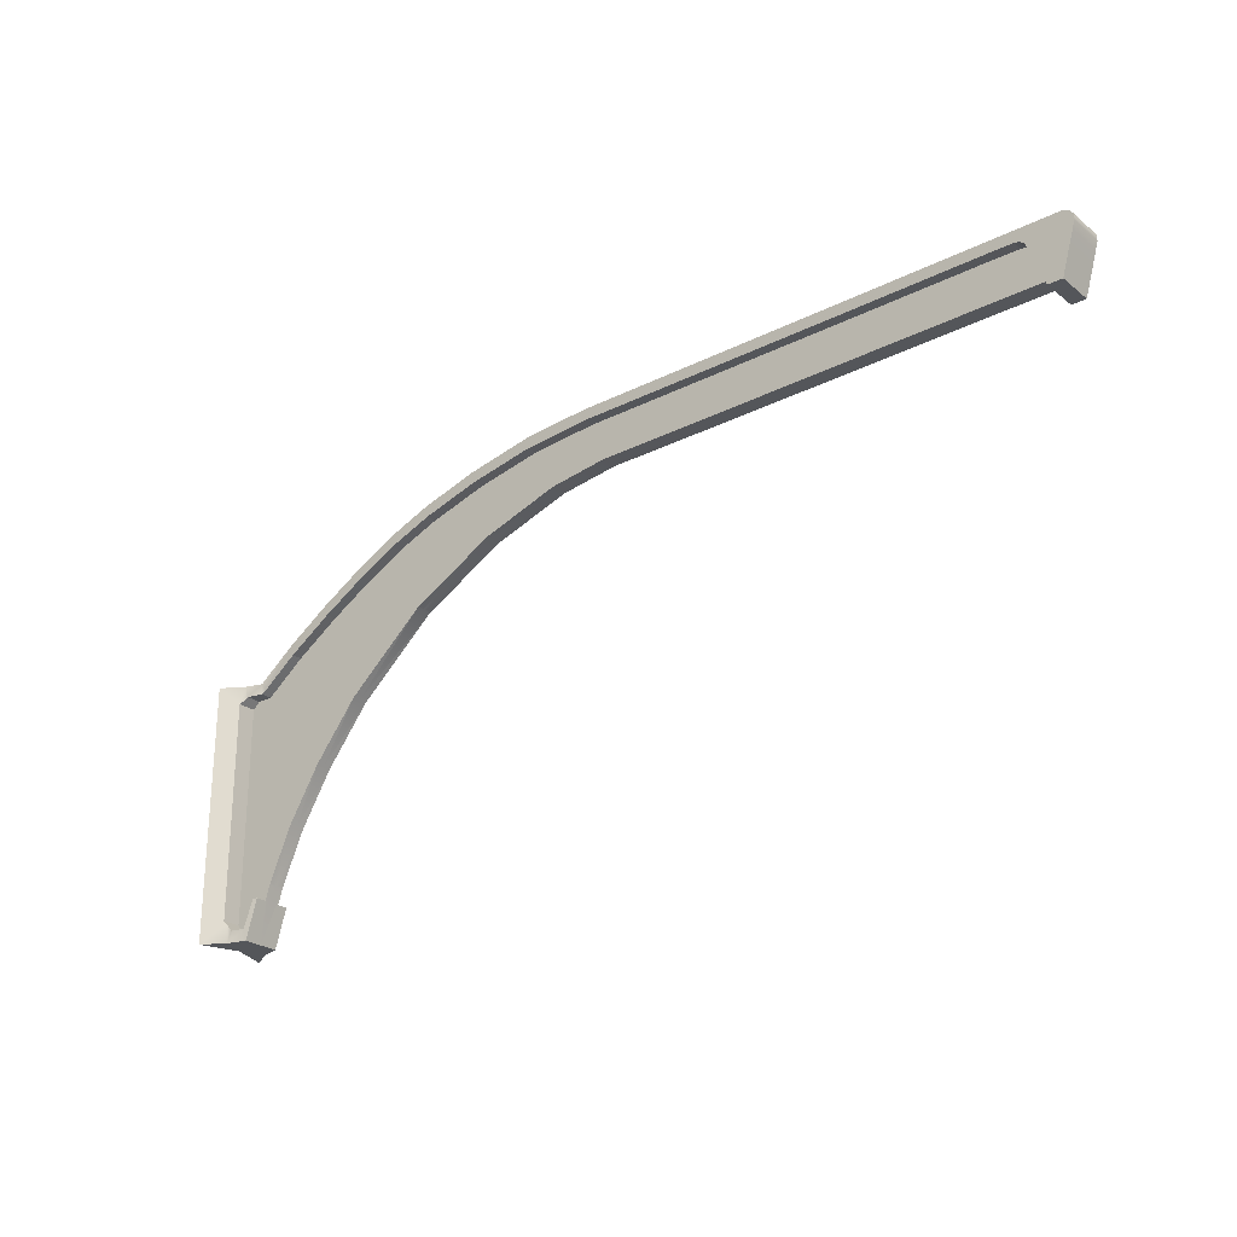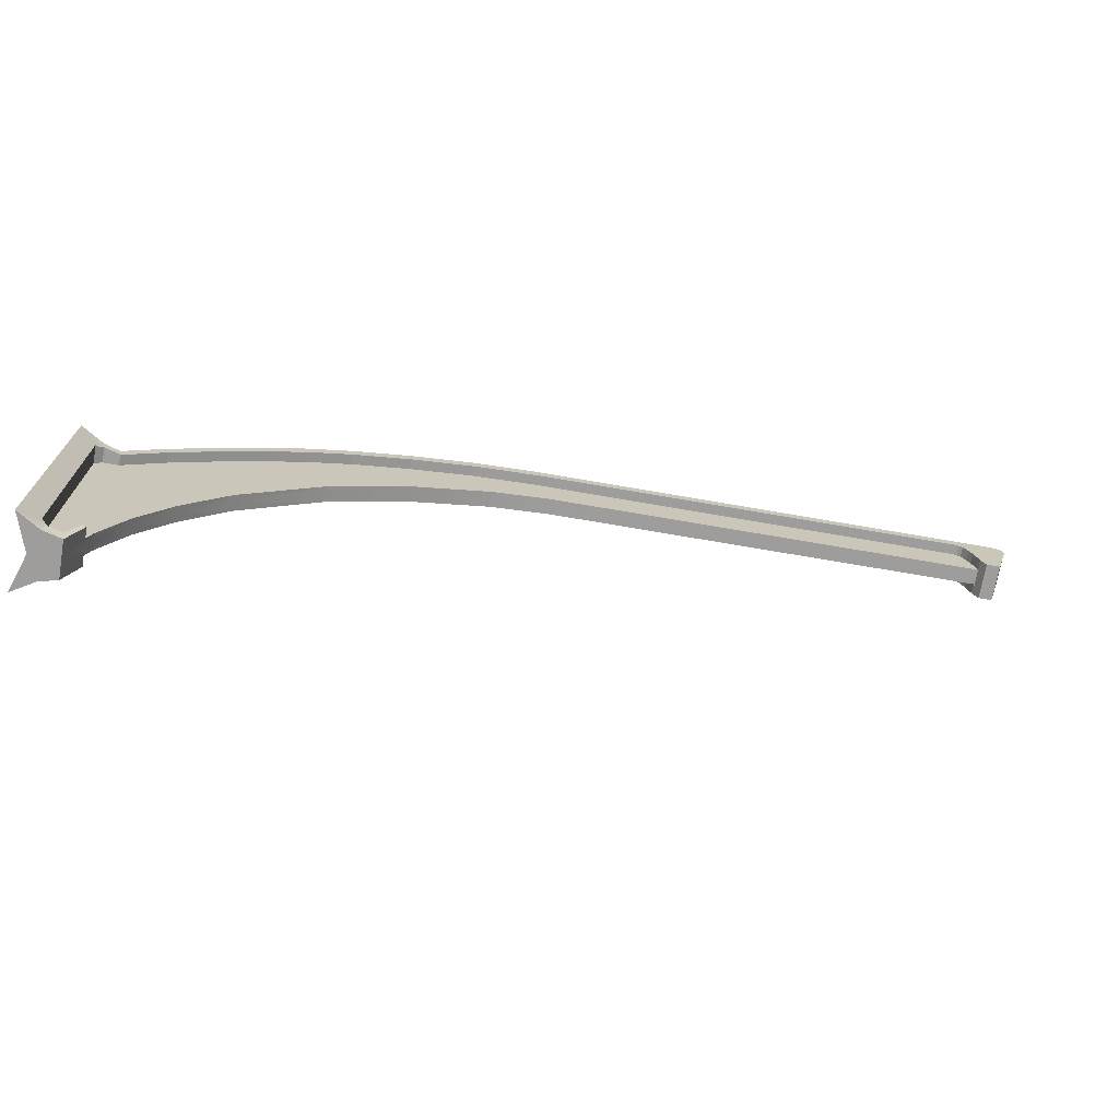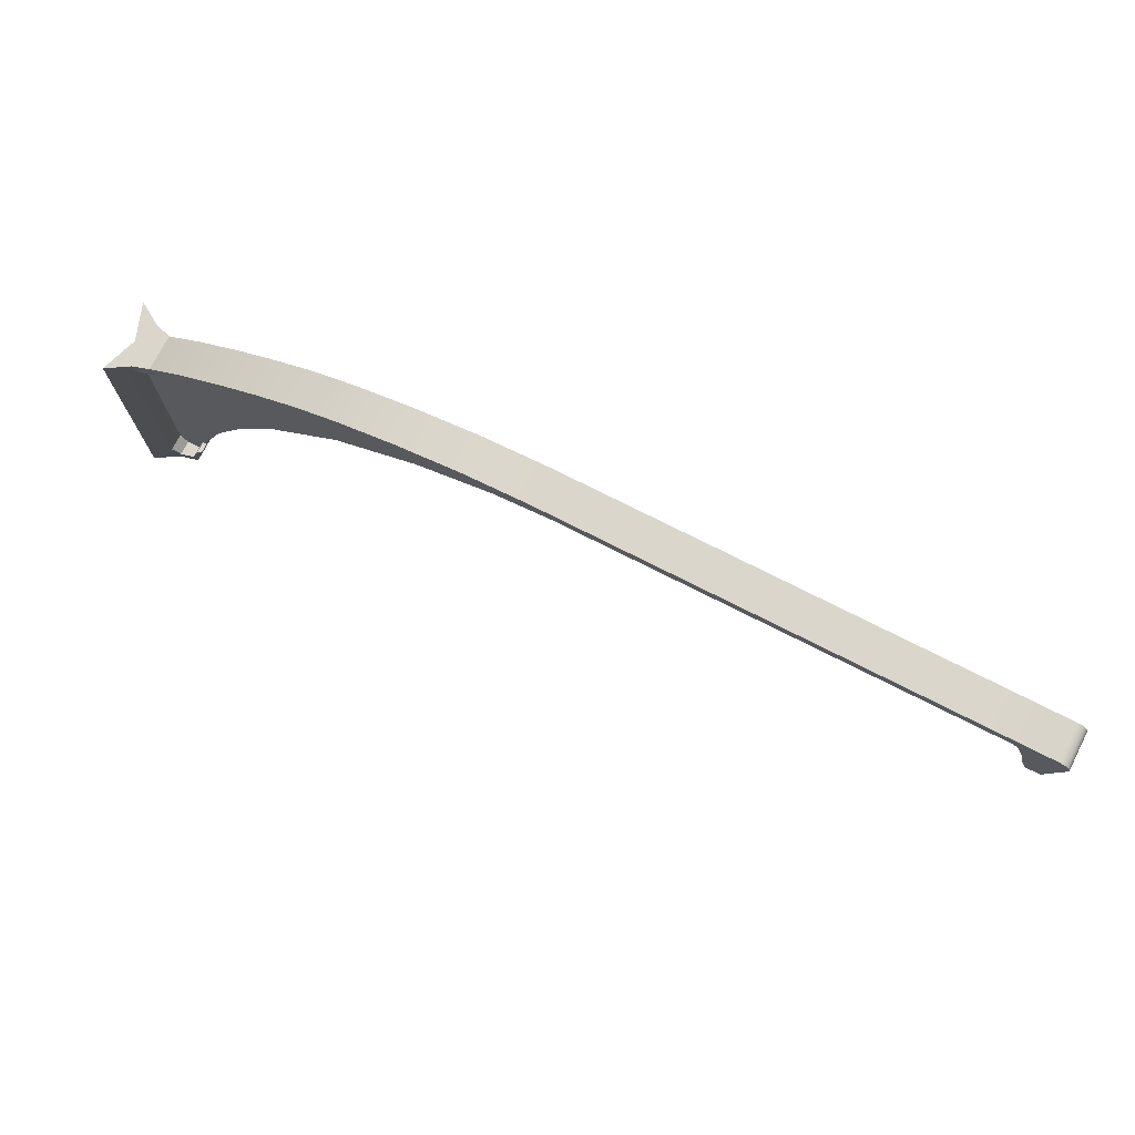
<metadata>
{"format":"obj","ext":"obj","renderer":"f3d","projection":"perspective","resolution":1024,"background":"white","views":[{"elev":-25.2,"azim":-140.9,"up":"+Z"},{"elev":-70.5,"azim":170.1,"up":"+Z"},{"elev":74.0,"azim":-153.0,"up":"+Z"}]}
</metadata>
<code>
o Ausleger.004
v -0.07788 -0.006523 -0.2981
v -0.07013 -0.006523 -0.3202
v -0.05935 -0.006523 -0.3202
v -0.05312 -0.006523 -0.3118
v -0.0527 -0.006523 -0.1351
v -0.0585 -0.006523 -0.1298
v -0.0713 -0.006523 -0.1298
v -0.1033 -0.006523 -0.1052
v -0.1392 -0.006523 -0.08145
v -0.1751 -0.006523 -0.0605
v -0.2069 -0.006523 -0.04417
v -0.2428 -0.006523 -0.03017
v -0.2901 -0.006523 -0.01678
v -0.3435 -0.006523 -0.006738
v -0.3978 -0.006523 -0.002783
v -0.488 -0.006523 -0.002783
v -0.618 -0.006523 -0.002783
v -0.7358 -0.006523 -0.002599
v -0.7532 -0.006523 -0.002783
v -0.7569 -0.006523 -0.003624
v -0.7599 -0.006523 -0.005872
v -0.7616 -0.006523 -0.009114
v -0.7635 -0.006523 -0.01294
v -0.7662 -0.006523 -0.01944
v -0.7694 -0.006523 -0.03297
v -0.7699 0 -0.034
v -0.682 0 -0.0343
v -0.5956 0 -0.03463
v -0.5061 0 -0.0349
v -0.4087 0 -0.03501
v -0.3608 0 -0.04117
v -0.2974 0 -0.06141
v -0.2286 0 -0.09844
v -0.1643 0 -0.155
v -0.1292 0 -0.2
v -0.1033 0 -0.2432
v -0.08487 0 -0.2858
v -0.07208 0 -0.3293
v -0.05638 0 -0.3293
v -0.04832 0 -0.3293
v -0.04836 0 -0.1207
v -0.05635 0 -0.1207
v -0.7699 -0.015 -0.034
v -0.06972 0 -0.1207
v -0.1017 0 -0.09599
v -0.1376 0 -0.07226
v -0.1735 0 -0.05131
v -0.2053 0 -0.03498
v -0.2413 0 -0.02098
v -0.2885 0 -0.007587
v -0.3419 0 0.002454
v -0.3962 0 0.006409
v -0.4864 0 0.006409
v -0.6164 0 0.006409
v -0.7342 0 0.006409
v -0.7877 0 0.006409
v -0.7914 0 0.005568
v -0.7944 0 0.00332
v -0.7961 0 7.8e-05
v -0.7961 0 -0.003746
v -0.7943 0 -0.01025
v -0.7914 0 -0.02035
v -0.7879 0 -0.03189
v -0.7848 0 -0.04272
v -0.7736 0 -0.04272
v -0.07208 -0.015 -0.3293
v -0.05638 -0.01912 -0.3293
v -0.03786 -0.03043 -0.3293
v -0.0379 -0.03043 -0.1207
v -0.05635 -0.01912 -0.1207
v -0.06972 -0.015 -0.1207
v -0.1017 -0.015 -0.09599
v -0.1376 -0.015 -0.07226
v -0.1735 -0.015 -0.05131
v -0.2053 -0.015 -0.03498
v -0.2413 -0.015 -0.02098
v -0.2885 -0.015 -0.007587
v -0.3419 -0.015 0.002454
v -0.3962 -0.015 0.006409
v -0.4864 -0.015 0.006409
v -0.6164 -0.015 0.006409
v -0.7342 -0.015 0.006409
v -0.7877 -0.015 0.006409
v -0.7914 -0.015 0.005568
v -0.7944 -0.015 0.00332
v -0.7961 -0.015 7.8e-05
v -0.7961 -0.015 -0.003746
v -0.7943 -0.015 -0.01025
v -0.7914 -0.015 -0.02035
v -0.7879 -0.015 -0.03189
v -0.7848 -0.015 -0.04272
v -0.7736 -0.015 -0.04272
v -0.7394 -0.006523 -0.03411
v -0.7659 -0.006523 -0.03401
v -0.7694 -0.015 -0.03297
v -0.7698 -0.006523 -0.034
v -0.7635 -0.015 -0.01294
v -0.7662 -0.015 -0.01944
v -0.7599 -0.015 -0.005872
v -0.7616 -0.015 -0.009114
v -0.7358 -0.015 -0.002599
v -0.7355 -0.006523 -0.03412
v -0.7532 -0.015 -0.002783
v -0.7422 -0.015 -0.002667
v -0.7569 -0.015 -0.003624
v -0.6953 -0.006523 -0.03426
v -0.682 -0.006523 -0.0343
v -0.6688 -0.006523 -0.03435
v -0.7226 -0.015 -0.002619
v -0.6312 -0.015 -0.002762
v -0.618 -0.015 -0.002783
v -0.6019 -0.006523 -0.03461
v -0.5109 -0.015 -0.002783
v -0.4908 -0.015 -0.002783
v -0.488 -0.015 -0.002783
v -0.6118 -0.015 -0.002783
v -0.5956 -0.006523 -0.03463
v -0.5729 -0.006523 -0.0347
v -0.5061 -0.006523 -0.0349
v -0.5033 -0.006523 -0.03491
v -0.4276 -0.006523 -0.03499
v -0.399 -0.015 -0.002783
v -0.3978 -0.015 -0.002783
v -0.4087 -0.006523 -0.03501
v -0.4075 -0.006523 -0.03516
v -0.4692 -0.015 -0.002783
v -0.3701 -0.006523 -0.03997
v -0.3608 -0.006523 -0.04117
v -0.3587 -0.006523 -0.04183
v -0.3889 -0.015 -0.003433
v -0.3458 -0.015 -0.006569
v -0.3435 -0.015 -0.006738
v -0.3077 -0.006523 -0.05813
v -0.3343 -0.015 -0.008468
v -0.232 -0.006523 -0.09662
v -0.291 -0.006523 -0.06485
v -0.2974 -0.006523 -0.06141
v -0.29 -0.015 -0.0168
v -0.2428 -0.015 -0.03017
v -0.2509 -0.015 -0.0279
v -0.2395 -0.015 -0.03145
v -0.2085 -0.015 -0.04357
v -0.2069 -0.015 -0.04417
v -0.2286 -0.006523 -0.09844
v -0.2272 -0.006523 -0.09963
v -0.2241 -0.006523 -0.1024
v -0.1751 -0.015 -0.0605
v -0.1808 -0.015 -0.05756
v -0.2211 -0.006523 -0.105
v -0.1643 -0.006523 -0.155
v -0.1634 -0.006523 -0.1562
v -0.1492 -0.015 -0.0756
v -0.1404 -0.015 -0.08077
v -0.1392 -0.015 -0.08145
v -0.1609 -0.006523 -0.1594
v -0.1081 -0.015 -0.102
v -0.1033 -0.015 -0.1052
v -0.1591 -0.006523 -0.1617
v -0.07891 -0.015 -0.124
v -0.07466 -0.015 -0.1273
v -0.0713 -0.01529 -0.1298
v -0.07207 -0.015 -0.1293
v -0.1268 -0.006523 -0.2039
v -0.1033 -0.006523 -0.2432
v -0.0855 -0.006523 -0.2844
v -0.0527 -0.02135 -0.1351
v -0.08487 -0.006523 -0.2858
v -0.08449 -0.006523 -0.2871
v -0.0585 -0.01893 -0.1298
v -0.05635 -0.01912 -0.1318
v -0.1292 -0.006523 -0.2
v -0.08129 -0.006523 -0.298
v -0.05312 -0.02111 -0.3118
v -0.05307 -0.02114 -0.2919
v -0.07788 -0.01589 -0.2981
v -0.08129 -0.015 -0.298
v -0.07013 -0.01622 -0.3202
v -0.05935 -0.01886 -0.3202
v -0.05506 -0.01992 -0.3144
v -0.05638 -0.01912 -0.3162
v -0.06136 -0.01868 -0.3202
v -0.06237 -0.01825 -0.3202
v -0.07788 0.006523 -0.2981
v -0.07013 0.006523 -0.3202
v -0.05935 0.006523 -0.3202
v -0.05312 0.006523 -0.3118
v -0.0527 0.006523 -0.1351
v -0.0585 0.006523 -0.1298
v -0.0713 0.006523 -0.1298
v -0.1033 0.006523 -0.1052
v -0.1392 0.006523 -0.08145
v -0.1751 0.006523 -0.0605
v -0.2069 0.006523 -0.04417
v -0.2428 0.006523 -0.03017
v -0.2901 0.006523 -0.01678
v -0.3435 0.006523 -0.006738
v -0.3978 0.006523 -0.002783
v -0.488 0.006523 -0.002783
v -0.618 0.006523 -0.002783
v -0.7358 0.006523 -0.002599
v -0.7532 0.006523 -0.002783
v -0.7569 0.006523 -0.003624
v -0.7599 0.006523 -0.005872
v -0.7616 0.006523 -0.009114
v -0.7635 0.006523 -0.01294
v -0.7662 0.006523 -0.01944
v -0.7694 0.006523 -0.03297
v -0.07208 0.015 -0.3293
v -0.05638 0.01912 -0.3293
v -0.03786 0.03043 -0.3293
v -0.0379 0.03043 -0.1207
v -0.05635 0.01912 -0.1207
v -0.06972 0.015 -0.1207
v -0.1017 0.015 -0.09599
v -0.1376 0.015 -0.07226
v -0.1735 0.015 -0.05131
v -0.2053 0.015 -0.03498
v -0.2413 0.015 -0.02098
v -0.2885 0.015 -0.007587
v -0.3419 0.015 0.002454
v -0.3962 0.015 0.006409
v -0.4864 0.015 0.006409
v -0.6164 0.015 0.006409
v -0.7342 0.015 0.006409
v -0.7877 0.015 0.006409
v -0.7914 0.015 0.005568
v -0.7944 0.015 0.00332
v -0.7961 0.015 7.8e-05
v -0.7961 0.015 -0.003746
v -0.7943 0.015 -0.01025
v -0.7914 0.015 -0.02035
v -0.7879 0.015 -0.03189
v -0.7848 0.015 -0.04272
v -0.7736 0.015 -0.04272
v -0.7394 0.006523 -0.03411
v -0.7659 0.006523 -0.03401
v -0.7697 0.015 -0.03383
v -0.7698 0.006523 -0.034
v -0.7635 0.015 -0.01294
v -0.7662 0.015 -0.01944
v -0.7599 0.015 -0.005872
v -0.7616 0.015 -0.009114
v -0.7358 0.015 -0.002599
v -0.7355 0.006523 -0.03412
v -0.7532 0.015 -0.002783
v -0.7422 0.015 -0.002667
v -0.7569 0.015 -0.003624
v -0.6953 0.006523 -0.03426
v -0.682 0.006523 -0.0343
v -0.6688 0.006523 -0.03435
v -0.7226 0.015 -0.002619
v -0.6312 0.015 -0.002762
v -0.618 0.015 -0.002783
v -0.6019 0.006523 -0.03461
v -0.5109 0.015 -0.002783
v -0.4908 0.015 -0.002783
v -0.488 0.015 -0.002783
v -0.6118 0.015 -0.002783
v -0.5956 0.006523 -0.03463
v -0.5729 0.006523 -0.0347
v -0.5061 0.006523 -0.0349
v -0.5033 0.006523 -0.03491
v -0.4276 0.006523 -0.03499
v -0.399 0.015 -0.002783
v -0.3978 0.015 -0.002783
v -0.4087 0.006523 -0.03501
v -0.4075 0.006523 -0.03516
v -0.4692 0.015 -0.002783
v -0.3701 0.006523 -0.03997
v -0.3608 0.006523 -0.04117
v -0.3587 0.006523 -0.04183
v -0.3889 0.015 -0.003433
v -0.3458 0.015 -0.006569
v -0.3435 0.015 -0.006738
v -0.3077 0.006523 -0.05813
v -0.3343 0.015 -0.008468
v -0.232 0.006523 -0.09662
v -0.291 0.006523 -0.06485
v -0.2974 0.006523 -0.06141
v -0.29 0.015 -0.0168
v -0.2428 0.015 -0.03017
v -0.2509 0.015 -0.0279
v -0.2395 0.015 -0.03145
v -0.2085 0.015 -0.04357
v -0.2069 0.015 -0.04417
v -0.2286 0.006523 -0.09844
v -0.2272 0.006523 -0.09963
v -0.2241 0.006523 -0.1024
v -0.1751 0.015 -0.0605
v -0.1808 0.015 -0.05756
v -0.2211 0.006523 -0.105
v -0.1643 0.006523 -0.155
v -0.1634 0.006523 -0.1562
v -0.1492 0.015 -0.0756
v -0.1404 0.015 -0.08077
v -0.1392 0.015 -0.08145
v -0.1609 0.006523 -0.1594
v -0.1081 0.015 -0.102
v -0.1033 0.015 -0.1052
v -0.1591 0.006523 -0.1617
v -0.07891 0.015 -0.124
v -0.07466 0.015 -0.1273
v -0.0713 0.01529 -0.1298
v -0.07207 0.015 -0.1293
v -0.1268 0.006523 -0.2039
v -0.1033 0.006523 -0.2432
v -0.0855 0.006523 -0.2844
v -0.0527 0.02135 -0.1351
v -0.08478 0.006523 -0.2861
v -0.0585 0.01893 -0.1298
v -0.05635 0.01912 -0.1318
v -0.1292 0.006523 -0.2
v -0.08129 0.006523 -0.298
v -0.05312 0.02111 -0.3118
v -0.05307 0.02114 -0.2919
v -0.07788 0.01589 -0.2981
v -0.08129 0.015 -0.298
v -0.07013 0.01622 -0.3202
v -0.05935 0.01886 -0.3202
v -0.05506 0.01992 -0.3144
v -0.05638 0.01912 -0.3162
v -0.06136 0.01868 -0.3202
v -0.06237 0.01825 -0.3202
f 5 1 4
f 15 128 129
f 9 150 151
f 5 6 168
f 8 158 7
f 1 2 3
f 8 151 155
f 1 3 4
f 11 146 10
f 25 96 94
f 12 144 145
f 12 136 135
f 13 136 12
f 21 22 23
f 24 19 23
f 13 133 137
f 15 125 127
f 16 124 125
f 19 24 25
f 19 20 23
f 106 107 17
f 21 23 20
f 16 119 120
f 14 129 133
f 16 120 121
f 17 110 101
f 15 122 126
f 12 140 138
f 23 98 24
f 3 180 173
f 8 156 154
f 4 174 166
f 22 97 23
f 16 113 111
f 1 176 175
f 6 161 7
f 20 103 105
f 2 175 177
f 25 98 95
f 20 99 21
f 21 100 22
f 11 142 139
f 7 160 157
f 18 104 103
f 5 170 169
f 14 131 123
f 13 134 132
f 2 182 178
f 10 148 143
f 9 153 147
f 78 130 131
f 73 152 153
f 72 157 159
f 73 154 156
f 75 143 148
f 89 90 43
f 75 141 142
f 92 43 91
f 76 139 141
f 77 140 76
f 85 86 87
f 88 83 87
f 43 83 89
f 77 134 138
f 99 105 83
f 79 123 130
f 79 126 122
f 83 88 89
f 83 84 87
f 82 110 81
f 85 87 84
f 80 113 114
f 78 132 134
f 80 115 126
f 43 90 91
f 41 70 69
f 42 71 70
f 29 118 117
f 54 80 53
f 30 121 119
f 55 81 54
f 31 127 124
f 56 82 55
f 32 133 128
f 57 83 56
f 33 135 137
f 58 84 57
f 45 71 44
f 34 146 144
f 59 85 58
f 46 72 45
f 35 158 151
f 60 86 59
f 47 73 46
f 36 163 171
f 61 87 60
f 48 74 47
f 37 165 164
f 62 88 61
f 49 75 48
f 38 172 168
f 63 89 62
f 49 77 76
f 39 66 38
f 64 90 63
f 51 77 50
f 40 67 39
f 65 91 64
f 26 93 94
f 52 78 51
f 40 69 68
f 26 92 65
f 28 112 107
f 53 79 52
f 68 173 67
f 69 170 166
f 160 162 71
f 147 73 74
f 102 106 18
f 108 112 17
f 164 7 163
f 167 6 7
f 177 176 66
f 94 19 25
f 168 1 5
f 181 182 67
f 159 160 71
f 179 180 67
f 171 7 158
f 111 81 110
f 117 16 17
f 169 70 71
f 178 67 180
f 149 10 146
f 93 18 19
f 113 81 116
f 101 82 104
f 95 96 25
f 187 186 183
f 271 270 197
f 191 292 291
f 187 309 188
f 300 190 189
f 183 185 184
f 190 293 191
f 183 186 185
f 288 193 192
f 207 236 238
f 287 286 194
f 194 277 278
f 278 195 194
f 203 205 204
f 206 205 201
f 195 275 196
f 197 269 267
f 267 266 198
f 201 207 206
f 201 205 202
f 199 249 248
f 203 202 205
f 198 261 260
f 196 275 271
f 198 263 262
f 243 252 199
f 268 265 197
f 280 282 194
f 240 205 206
f 314 321 185
f 296 298 190
f 308 314 186
f 239 204 205
f 255 256 198
f 183 317 313
f 303 188 189
f 202 245 201
f 184 316 183
f 207 240 206
f 241 202 203
f 242 203 204
f 283 285 193
f 299 304 189
f 245 246 200
f 310 311 187
f 265 273 196
f 274 276 195
f 319 323 184
f 285 290 192
f 289 295 191
f 220 272 221
f 215 295 294
f 301 299 214
f 298 296 215
f 290 285 217
f 231 237 232
f 217 283 218
f 234 233 237
f 218 281 282
f 282 219 218
f 227 229 228
f 230 229 225
f 237 231 225
f 219 276 220
f 225 247 241
f 221 265 264
f 221 268 222
f 225 231 230
f 225 229 226
f 224 252 251
f 227 226 229
f 222 256 255
f 220 274 273
f 222 257 256
f 237 233 232
f 41 212 42
f 42 213 44
f 259 261 29
f 222 54 53
f 262 266 30
f 223 55 54
f 266 269 31
f 224 56 55
f 270 275 32
f 225 57 56
f 278 277 33
f 226 58 57
f 213 45 44
f 287 291 34
f 227 59 58
f 214 46 45
f 293 300 35
f 228 60 59
f 215 47 46
f 312 305 36
f 229 61 60
f 216 48 47
f 306 307 37
f 230 62 61
f 217 49 48
f 313 208 38
f 231 63 62
f 49 219 50
f 208 39 38
f 232 64 63
f 219 51 50
f 209 40 39
f 233 65 64
f 26 244 27
f 220 52 51
f 40 211 41
f 234 26 65
f 249 254 28
f 221 53 52
f 210 314 211
f 211 308 212
f 302 213 304
f 216 294 289
f 244 200 248
f 250 199 254
f 189 306 305
f 307 188 309
f 208 316 318
f 236 201 235
f 309 183 313
f 322 209 323
f 301 213 302
f 320 209 321
f 189 312 300
f 223 253 252
f 199 260 259
f 213 212 310
f 209 319 321
f 192 291 288
f 235 200 244
f 223 255 258
f 224 243 246
f 237 207 238
f 129 14 15
f 15 127 128
f 9 149 150
f 8 155 158
f 8 9 151
f 11 145 146
f 145 11 12
f 12 135 144
f 13 137 136
f 13 14 133
f 125 15 16
f 16 121 124
f 17 18 106
f 107 108 17
f 16 118 119
f 101 18 17
f 17 111 110
f 110 109 101
f 115 16 15
f 15 123 122
f 126 115 15
f 138 13 12
f 12 139 140
f 23 97 98
f 173 4 3
f 3 178 180
f 180 179 173
f 154 9 8
f 8 157 156
f 166 5 4
f 4 173 174
f 22 100 97
f 111 17 16
f 16 115 114
f 113 116 111
f 16 114 113
f 1 172 176
f 6 169 161
f 20 19 103
f 2 1 175
f 25 24 98
f 20 105 99
f 21 99 100
f 139 12 11
f 11 143 142
f 142 141 139
f 157 8 7
f 7 161 162
f 160 159 157
f 7 162 160
f 103 19 18
f 18 101 104
f 169 6 5
f 5 166 170
f 123 15 14
f 14 132 131
f 131 130 123
f 132 14 13
f 13 138 134
f 178 3 2
f 2 177 182
f 182 181 178
f 143 11 10
f 10 147 148
f 147 10 9
f 9 154 153
f 153 152 147
f 78 79 130
f 159 71 72
f 72 156 157
f 156 72 73
f 73 153 154
f 148 74 75
f 75 142 143
f 75 76 141
f 76 140 139
f 77 138 140
f 77 78 134
f 83 43 95
f 83 95 98
f 104 82 83
f 103 104 83
f 83 98 97
f 83 97 100
f 105 103 83
f 83 100 99
f 79 122 123
f 79 80 126
f 82 109 110
f 78 131 132
f 80 114 115
f 41 42 70
f 42 44 71
f 117 28 29
f 29 119 118
f 54 81 80
f 119 29 30
f 30 124 121
f 121 120 119
f 55 82 81
f 124 30 31
f 31 128 127
f 127 125 124
f 56 83 82
f 128 31 32
f 32 137 133
f 133 129 128
f 57 84 83
f 137 32 33
f 33 144 135
f 135 136 137
f 58 85 84
f 45 72 71
f 144 33 34
f 34 150 149
f 146 145 144
f 34 149 146
f 59 86 85
f 46 73 72
f 150 34 35
f 35 171 158
f 158 155 151
f 151 150 35
f 60 87 86
f 47 74 73
f 171 35 36
f 36 164 163
f 61 88 87
f 48 75 74
f 164 36 37
f 37 167 165
f 62 89 88
f 49 76 75
f 167 37 38
f 38 66 176
f 38 176 172
f 168 167 38
f 63 90 89
f 49 50 77
f 39 67 66
f 64 91 90
f 51 78 77
f 40 68 67
f 65 92 91
f 26 27 107
f 107 106 102
f 107 102 93
f 96 43 26
f 94 96 26
f 26 107 93
f 52 79 78
f 40 41 69
f 26 43 92
f 107 27 28
f 28 117 112
f 112 108 107
f 53 80 79
f 68 69 174
f 173 179 67
f 68 174 173
f 69 70 170
f 166 174 69
f 74 148 147
f 147 152 73
f 164 165 7
f 7 165 167
f 167 168 6
f 67 182 177
f 177 175 176
f 66 67 177
f 94 93 19
f 168 172 1
f 171 163 7
f 111 116 81
f 17 112 117
f 117 118 16
f 71 162 161
f 169 170 70
f 71 161 169
f 178 181 67
f 149 9 10
f 93 102 18
f 113 80 81
f 101 109 82
f 95 43 96
f 197 196 271
f 270 269 197
f 191 293 292
f 300 297 190
f 190 297 293
f 288 287 193
f 194 193 287
f 286 277 194
f 278 279 195
f 195 279 275
f 198 197 267
f 266 263 198
f 248 200 199
f 199 250 249
f 198 262 261
f 199 200 243
f 243 251 252
f 252 253 199
f 197 198 257
f 268 264 265
f 197 257 268
f 194 195 280
f 282 281 194
f 240 239 205
f 185 186 314
f 314 320 321
f 321 319 185
f 190 191 296
f 298 299 190
f 186 187 308
f 308 315 314
f 239 242 204
f 198 199 253
f 253 258 255
f 256 257 198
f 198 253 255
f 183 316 317
f 303 310 188
f 202 247 245
f 184 318 316
f 207 237 240
f 241 247 202
f 242 241 203
f 193 194 281
f 283 284 285
f 193 281 283
f 189 190 299
f 299 301 302
f 304 303 189
f 299 302 304
f 200 201 245
f 246 243 200
f 187 188 310
f 311 308 187
f 196 197 265
f 265 272 273
f 273 274 196
f 195 196 274
f 276 280 195
f 184 185 319
f 319 322 323
f 323 318 184
f 192 193 285
f 290 289 192
f 191 192 289
f 289 294 295
f 295 296 191
f 220 273 272
f 214 213 301
f 299 298 214
f 215 214 298
f 296 295 215
f 217 216 290
f 285 284 217
f 217 284 283
f 218 283 281
f 282 280 219
f 219 280 276
f 240 237 225
f 225 224 246
f 225 246 245
f 239 240 225
f 242 239 225
f 225 245 247
f 241 242 225
f 221 272 265
f 221 264 268
f 224 223 252
f 220 276 274
f 222 268 257
f 41 211 212
f 42 212 213
f 29 28 259
f 259 260 261
f 222 223 54
f 30 29 261
f 262 263 266
f 30 261 262
f 223 224 55
f 31 30 266
f 266 267 269
f 269 270 31
f 224 225 56
f 32 31 270
f 270 271 275
f 275 279 32
f 225 226 57
f 33 32 279
f 33 279 278
f 277 286 33
f 226 227 58
f 213 214 45
f 34 33 286
f 287 288 291
f 34 286 287
f 291 292 34
f 227 228 59
f 214 215 46
f 35 34 292
f 293 297 300
f 35 292 293
f 300 312 35
f 228 229 60
f 215 216 47
f 36 35 312
f 305 306 36
f 229 230 61
f 216 217 48
f 37 36 306
f 307 309 37
f 230 231 62
f 217 218 49
f 38 37 309
f 313 317 208
f 38 309 313
f 231 232 63
f 49 218 219
f 208 209 39
f 232 233 64
f 219 220 51
f 209 210 40
f 233 234 65
f 26 237 238
f 238 236 235
f 244 248 249
f 26 238 235
f 244 249 27
f 26 235 244
f 220 221 52
f 40 210 211
f 234 237 26
f 28 27 249
f 249 250 254
f 254 259 28
f 221 222 53
f 210 209 320
f 314 315 211
f 210 320 314
f 211 315 308
f 308 311 212
f 289 290 216
f 216 215 294
f 189 307 306
f 307 189 188
f 318 323 209
f 208 317 316
f 318 209 208
f 236 207 201
f 309 187 183
f 189 305 312
f 223 258 253
f 259 254 199
f 199 198 260
f 303 304 213
f 212 311 310
f 310 303 213
f 209 322 319
f 192 191 291
f 235 201 200
f 223 222 255
f 224 251 243

</code>
